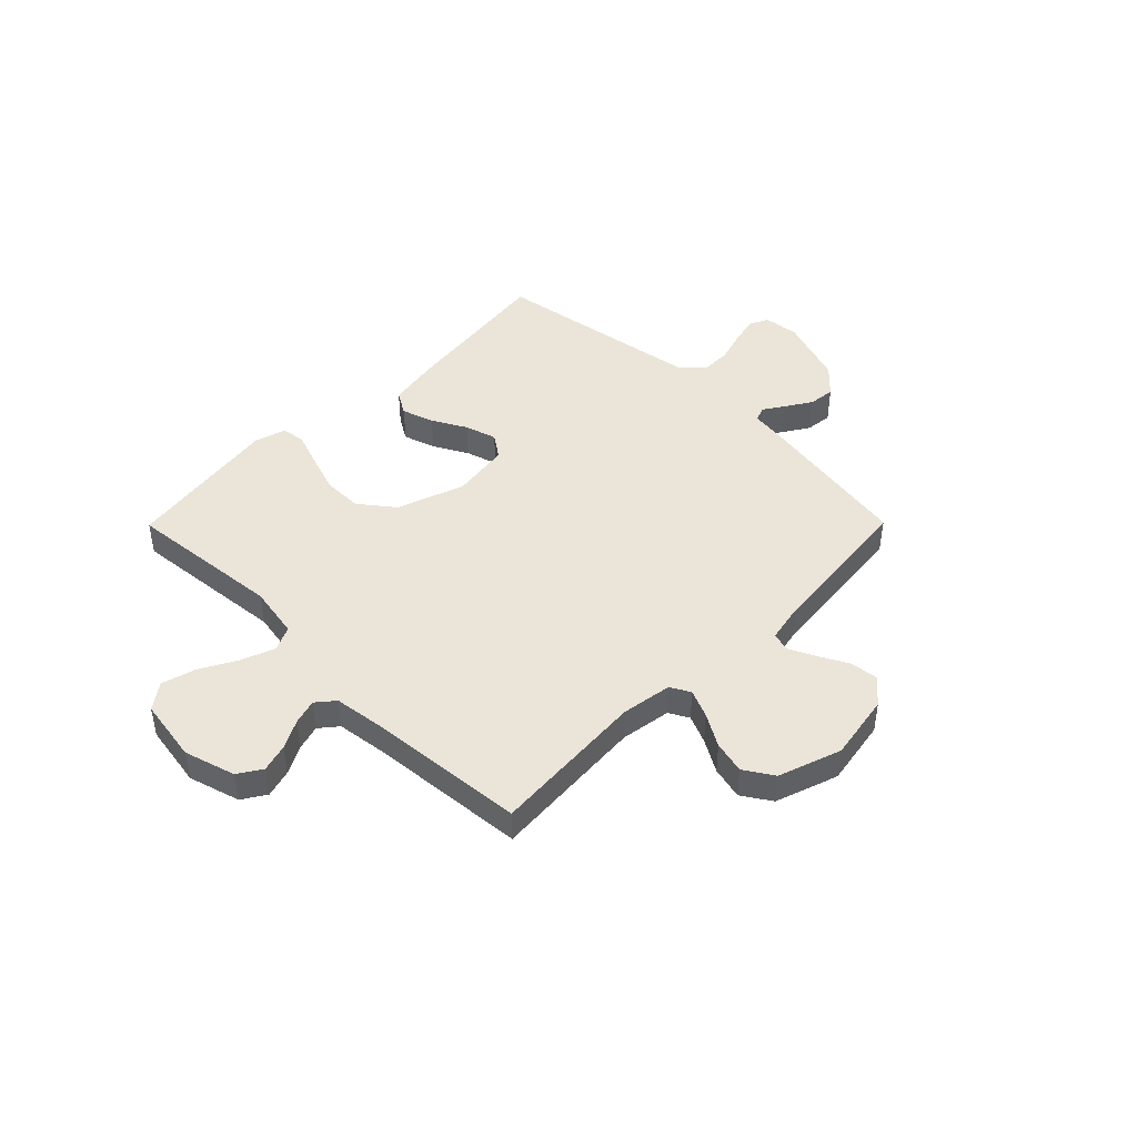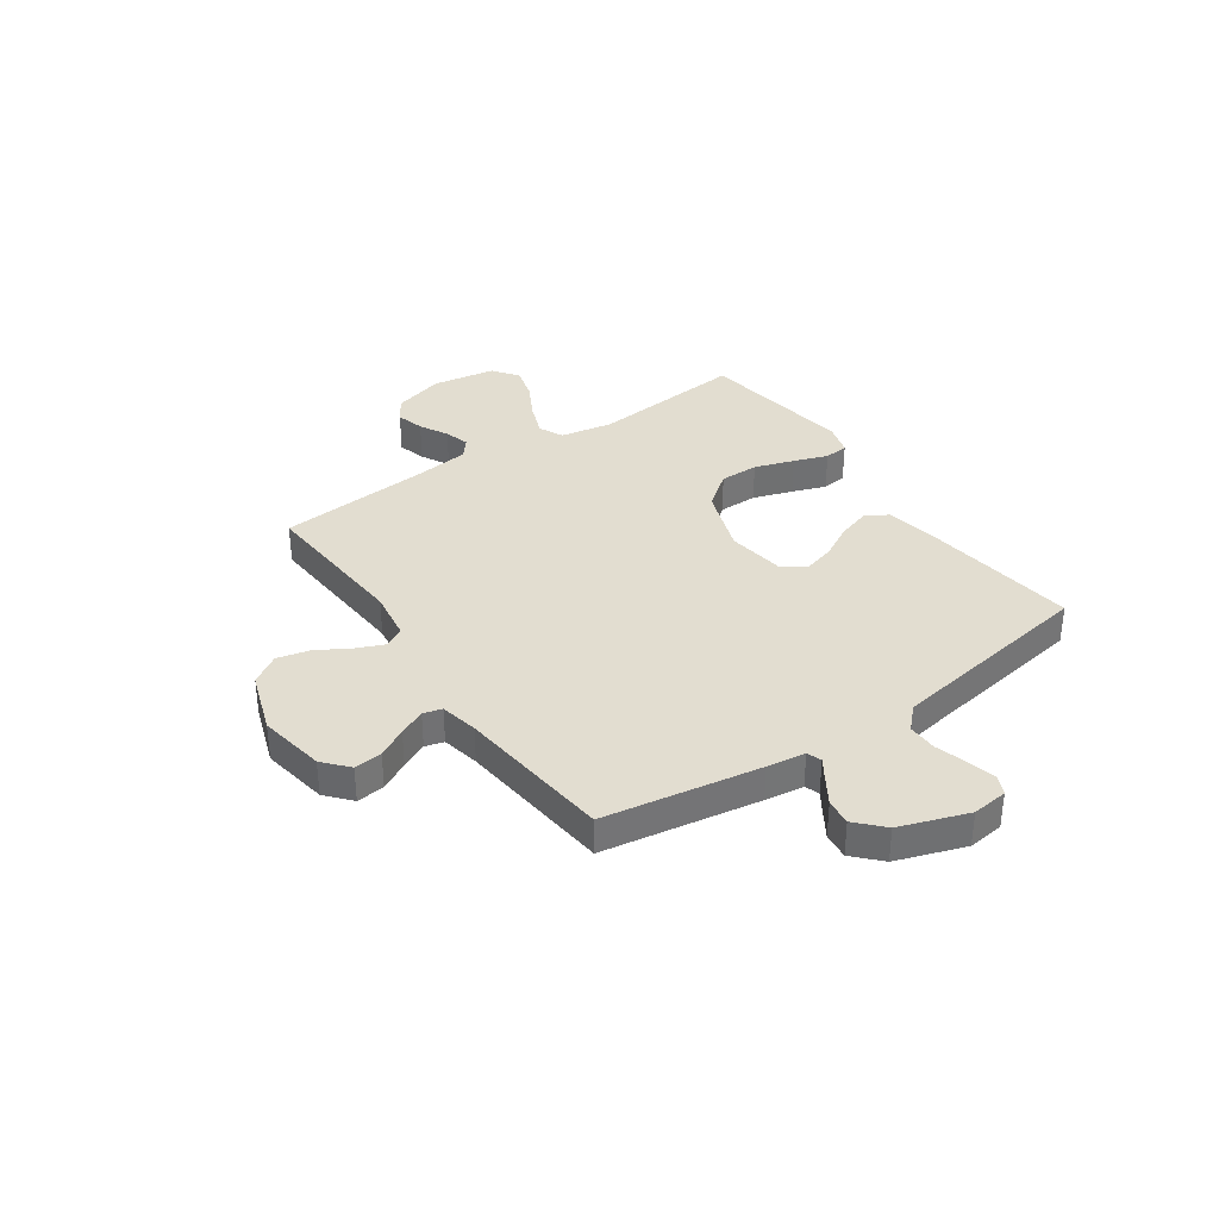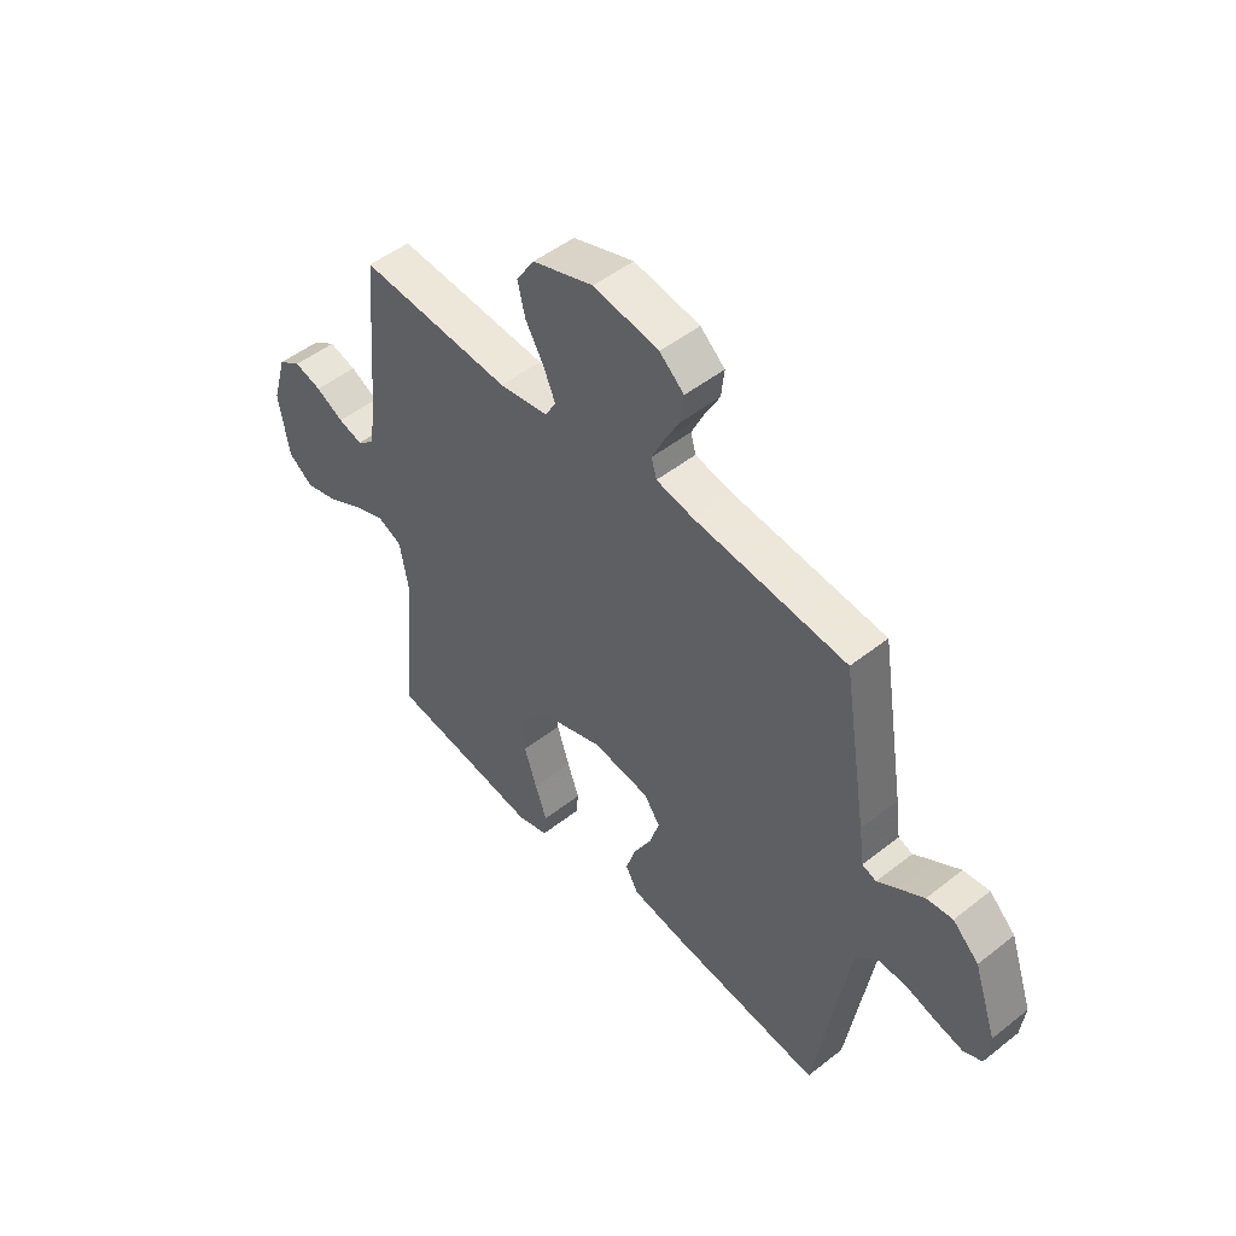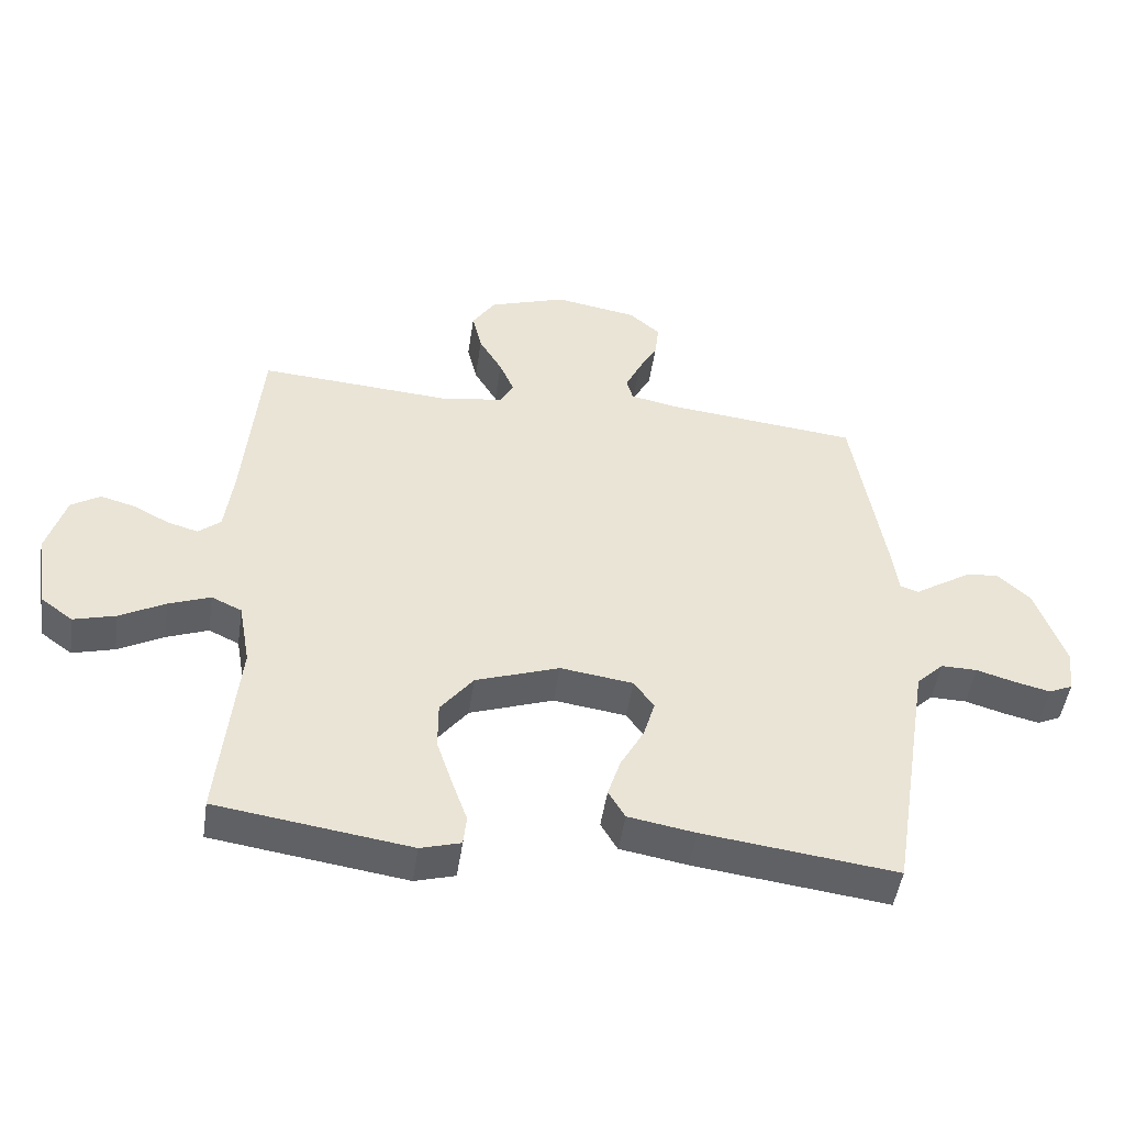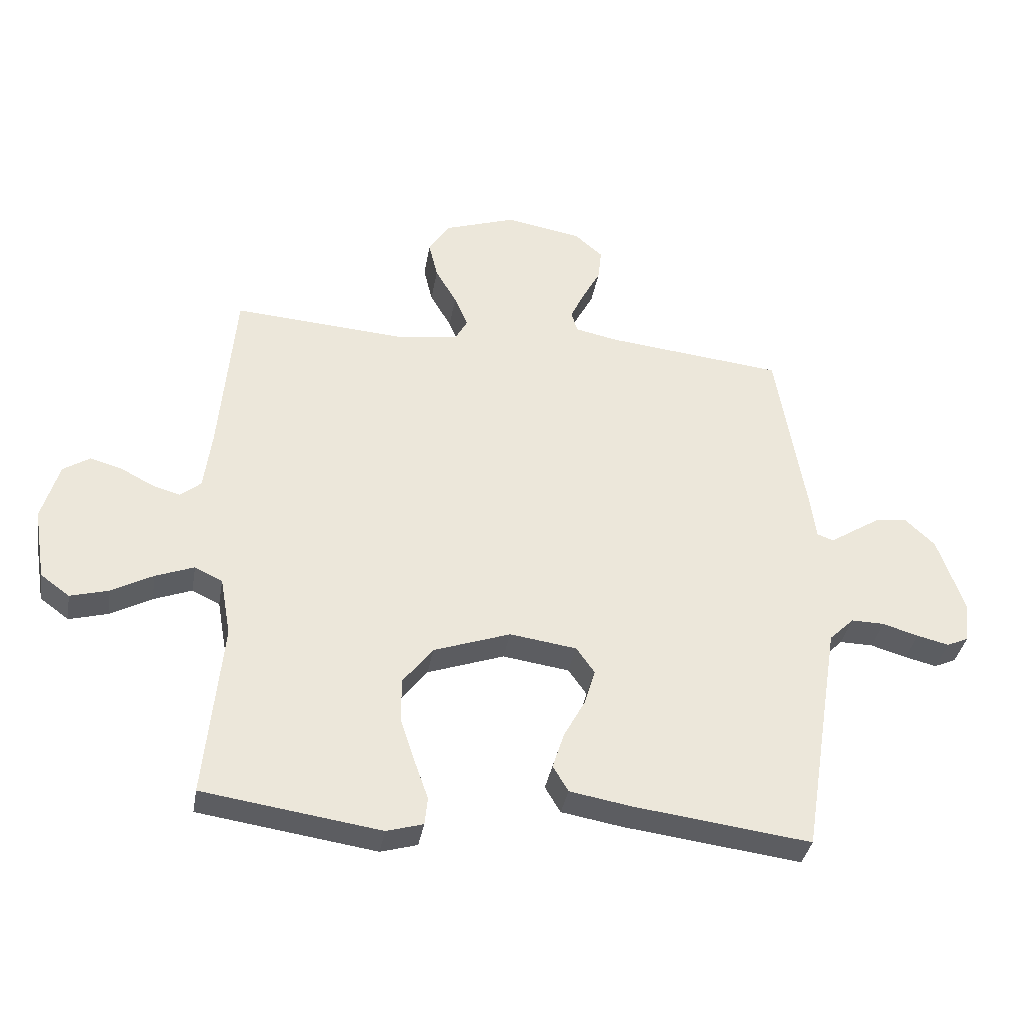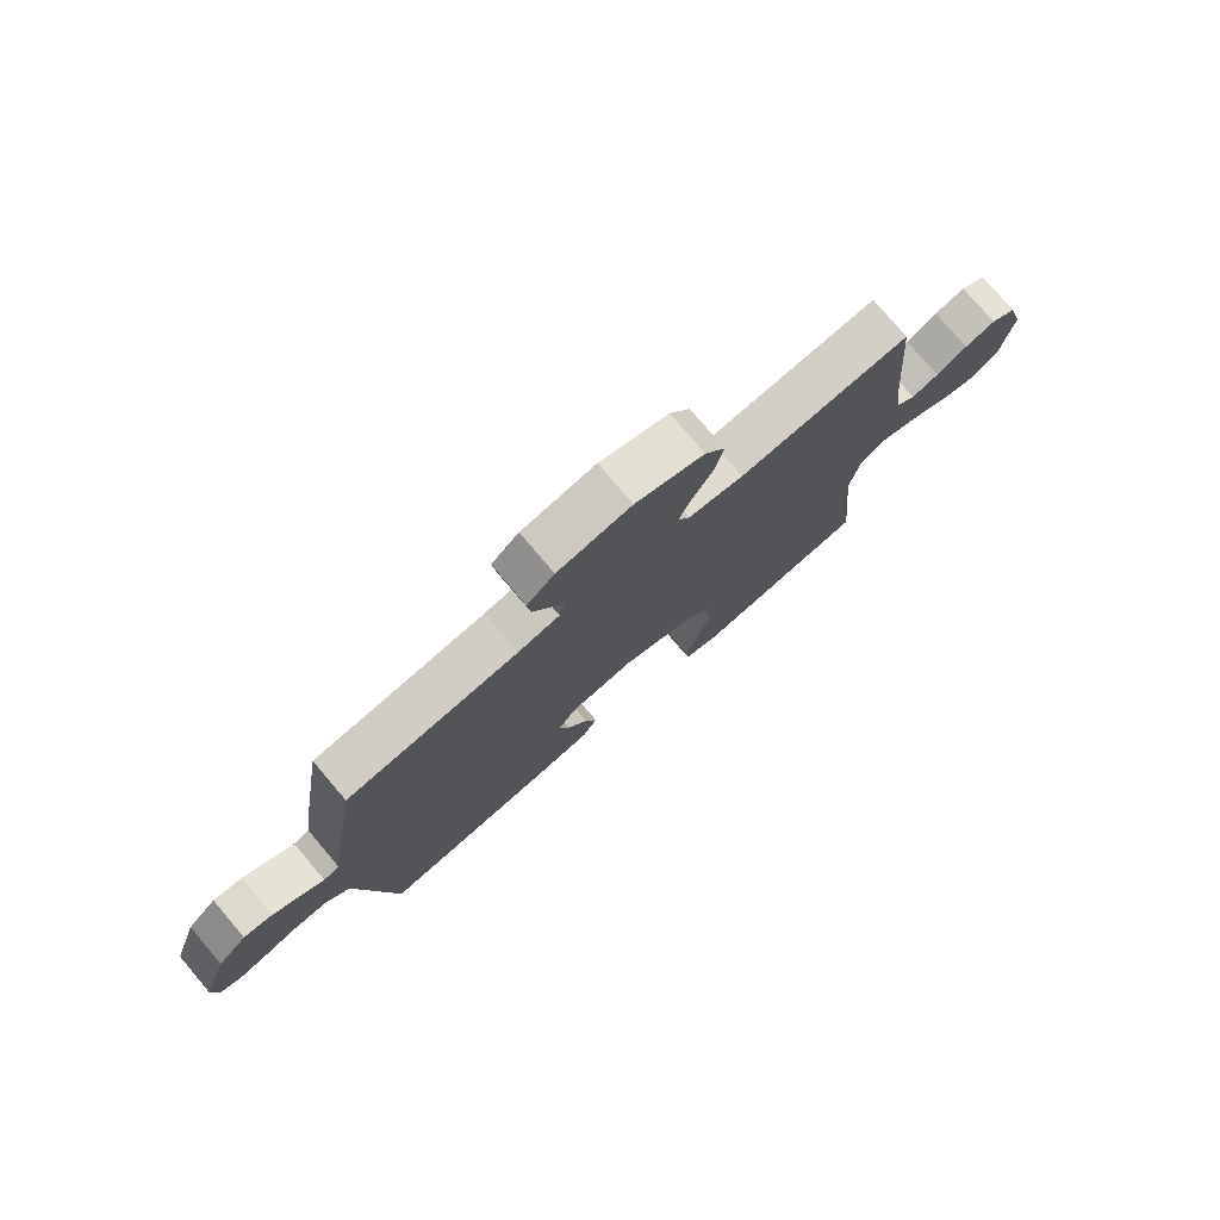
<metadata>
{"format":"obj","ext":"obj","renderer":"f3d","projection":"perspective","resolution":1024,"background":"white","views":[{"elev":45.1,"azim":-45.3,"up":"+Y"},{"elev":35.4,"azim":55.4,"up":"+Y"},{"elev":49.6,"azim":49.0,"up":"+Z"},{"elev":-48.5,"azim":-8.4,"up":"+Z"},{"elev":-36.4,"azim":-9.8,"up":"+Z"},{"elev":77.0,"azim":139.6,"up":"+Z"}]}
</metadata>
<code>
v -0.5 0.07 0.5
v -0.2 0.07 0.479
v -0.103 0.07 0.494
v -0.082 0.07 0.532
v -0.105 0.07 0.586
v -0.141 0.07 0.648
v -0.156 0.07 0.711
v -0.12 0.07 0.767
v 0 0.07 0.808
v 0.129 0.07 0.786
v 0.177 0.07 0.744
v 0.171 0.07 0.69
v 0.141 0.07 0.634
v 0.117 0.07 0.583
v 0.127 0.07 0.547
v 0.2 0.07 0.532
v 0.5 0.07 0.5
v 0.549 0.07 0.2
v 0.559 0.07 0.126
v 0.587 0.07 0.116
v 0.627 0.07 0.142
v 0.676 0.07 0.173
v 0.727 0.07 0.179
v 0.778 0.07 0.131
v 0.823 0.07 0
v 0.815 0.07 -0.069
v 0.778 0.07 -0.086
v 0.724 0.07 -0.073
v 0.663 0.07 -0.055
v 0.607 0.07 -0.054
v 0.565 0.07 -0.095
v 0.548 0.07 -0.2
v 0.5 0.07 -0.5
v 0.2 0.07 -0.462
v 0.096 0.07 -0.444
v 0.07 0.07 -0.4
v 0.09 0.07 -0.338
v 0.126 0.07 -0.272
v 0.144 0.07 -0.211
v 0.113 0.07 -0.167
v 0 0.07 -0.151
v -0.13 0.07 -0.197
v -0.181 0.07 -0.263
v -0.181 0.07 -0.338
v -0.156 0.07 -0.414
v -0.133 0.07 -0.479
v -0.138 0.07 -0.526
v -0.2 0.07 -0.544
v -0.5 0.07 -0.5
v -0.471 0.07 -0.2
v -0.489 0.07 -0.099
v -0.536 0.07 -0.077
v -0.601 0.07 -0.102
v -0.671 0.07 -0.14
v -0.736 0.07 -0.158
v -0.785 0.07 -0.122
v -0.805 0.07 0
v -0.776 0.07 0.099
v -0.731 0.07 0.128
v -0.677 0.07 0.113
v -0.622 0.07 0.084
v -0.574 0.07 0.07
v -0.539 0.07 0.099
v -0.526 0.07 0.2
v -0.5 0 0.5
v -0.2 0 0.479
v -0.103 0 0.494
v -0.082 0 0.532
v -0.105 0 0.586
v -0.141 0 0.648
v -0.156 0 0.711
v -0.12 0 0.767
v 0 0 0.808
v 0.129 0 0.786
v 0.177 0 0.744
v 0.171 0 0.69
v 0.141 0 0.634
v 0.117 0 0.583
v 0.127 0 0.547
v 0.2 0 0.532
v 0.5 0 0.5
v 0.549 0 0.2
v 0.559 0 0.126
v 0.587 0 0.116
v 0.627 0 0.142
v 0.676 0 0.173
v 0.727 0 0.179
v 0.778 0 0.131
v 0.823 0 0
v 0.815 0 -0.069
v 0.778 0 -0.086
v 0.724 0 -0.073
v 0.663 0 -0.055
v 0.607 0 -0.054
v 0.565 0 -0.095
v 0.548 0 -0.2
v 0.5 0 -0.5
v 0.2 0 -0.462
v 0.096 0 -0.444
v 0.07 0 -0.4
v 0.09 0 -0.338
v 0.126 0 -0.272
v 0.144 0 -0.211
v 0.113 0 -0.167
v 0 0 -0.151
v -0.13 0 -0.197
v -0.181 0 -0.263
v -0.181 0 -0.338
v -0.156 0 -0.414
v -0.133 0 -0.479
v -0.138 0 -0.526
v -0.2 0 -0.544
v -0.5 0 -0.5
v -0.471 0 -0.2
v -0.489 0 -0.099
v -0.536 0 -0.077
v -0.601 0 -0.102
v -0.671 0 -0.14
v -0.736 0 -0.158
v -0.785 0 -0.122
v -0.805 0 0
v -0.776 0 0.099
v -0.731 0 0.128
v -0.677 0 0.113
v -0.622 0 0.084
v -0.574 0 0.07
v -0.539 0 0.099
v -0.526 0 0.2
f 58 59 60 61
f 58 61 62
f 57 58 62
f 56 57 62
f 53 54 55 56
f 52 53 56 62
f 51 52 62 63
f 47 48 49 50
f 45 46 47 50
f 44 45 50 51
f 43 44 51 63
f 35 36 37 38
f 35 38 39
f 32 33 34 35
f 31 32 35 39
f 30 31 39 40
f 26 27 28 29
f 24 25 26 29
f 24 29 30
f 20 21 22 23
f 20 23 24 30
f 16 17 18 19
f 15 16 19
f 10 11 12 13
f 10 13 14
f 9 10 14
f 8 9 14 15
f 5 6 7 8
f 4 5 8 15
f 64 1 2
f 64 2 3
f 42 43 63 64
f 41 42 64 3
f 19 20 30 40
f 15 19 40 41
f 3 4 15 41
f 125 124 123 122
f 126 125 122
f 126 122 121
f 126 121 120
f 120 119 118 117
f 126 120 117 116
f 127 126 116 115
f 114 113 112 111
f 114 111 110 109
f 115 114 109 108
f 127 115 108 107
f 102 101 100 99
f 103 102 99
f 99 98 97 96
f 103 99 96 95
f 104 103 95 94
f 93 92 91 90
f 93 90 89 88
f 94 93 88
f 87 86 85 84
f 94 88 87 84
f 83 82 81 80
f 83 80 79
f 77 76 75 74
f 78 77 74
f 78 74 73
f 79 78 73 72
f 72 71 70 69
f 79 72 69 68
f 66 65 128
f 67 66 128
f 128 127 107 106
f 67 128 106 105
f 104 94 84 83
f 105 104 83 79
f 105 79 68 67
f 1 65 66 2
f 2 66 67 3
f 3 67 68 4
f 4 68 69 5
f 5 69 70 6
f 6 70 71 7
f 7 71 72 8
f 8 72 73 9
f 9 73 74 10
f 10 74 75 11
f 11 75 76 12
f 12 76 77 13
f 13 77 78 14
f 14 78 79 15
f 15 79 80 16
f 16 80 81 17
f 17 81 82 18
f 18 82 83 19
f 19 83 84 20
f 20 84 85 21
f 21 85 86 22
f 22 86 87 23
f 23 87 88 24
f 24 88 89 25
f 25 89 90 26
f 26 90 91 27
f 27 91 92 28
f 28 92 93 29
f 29 93 94 30
f 30 94 95 31
f 31 95 96 32
f 32 96 97 33
f 33 97 98 34
f 34 98 99 35
f 35 99 100 36
f 36 100 101 37
f 37 101 102 38
f 38 102 103 39
f 39 103 104 40
f 40 104 105 41
f 41 105 106 42
f 42 106 107 43
f 43 107 108 44
f 44 108 109 45
f 45 109 110 46
f 46 110 111 47
f 47 111 112 48
f 48 112 113 49
f 49 113 114 50
f 50 114 115 51
f 51 115 116 52
f 52 116 117 53
f 53 117 118 54
f 54 118 119 55
f 55 119 120 56
f 56 120 121 57
f 57 121 122 58
f 58 122 123 59
f 59 123 124 60
f 60 124 125 61
f 61 125 126 62
f 62 126 127 63
f 63 127 128 64
f 64 128 65 1

</code>
